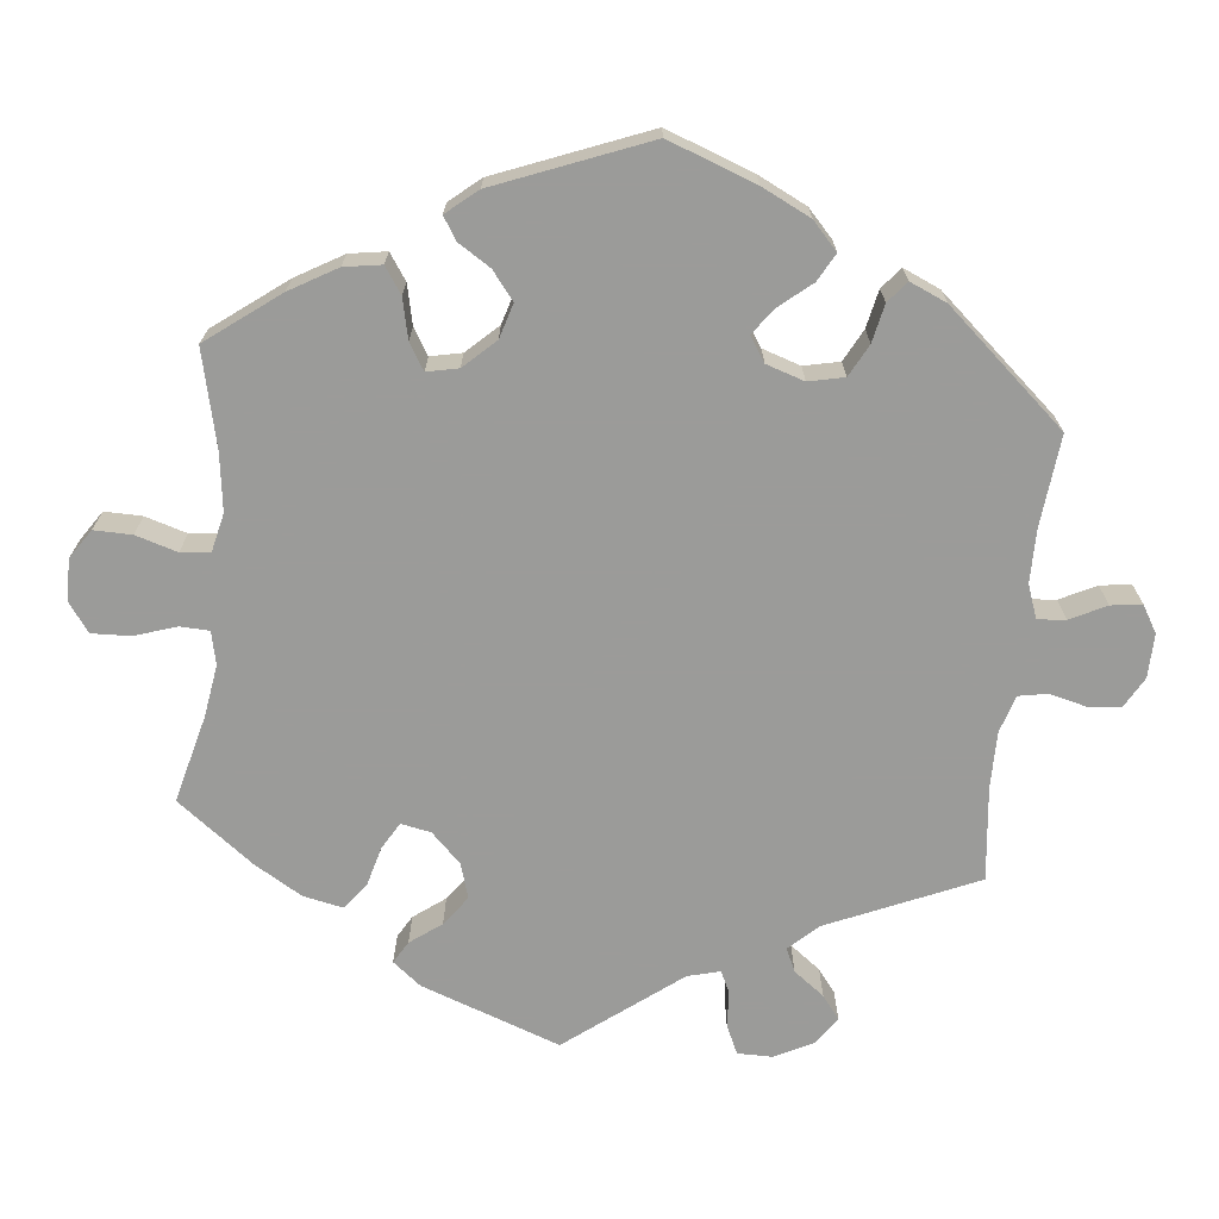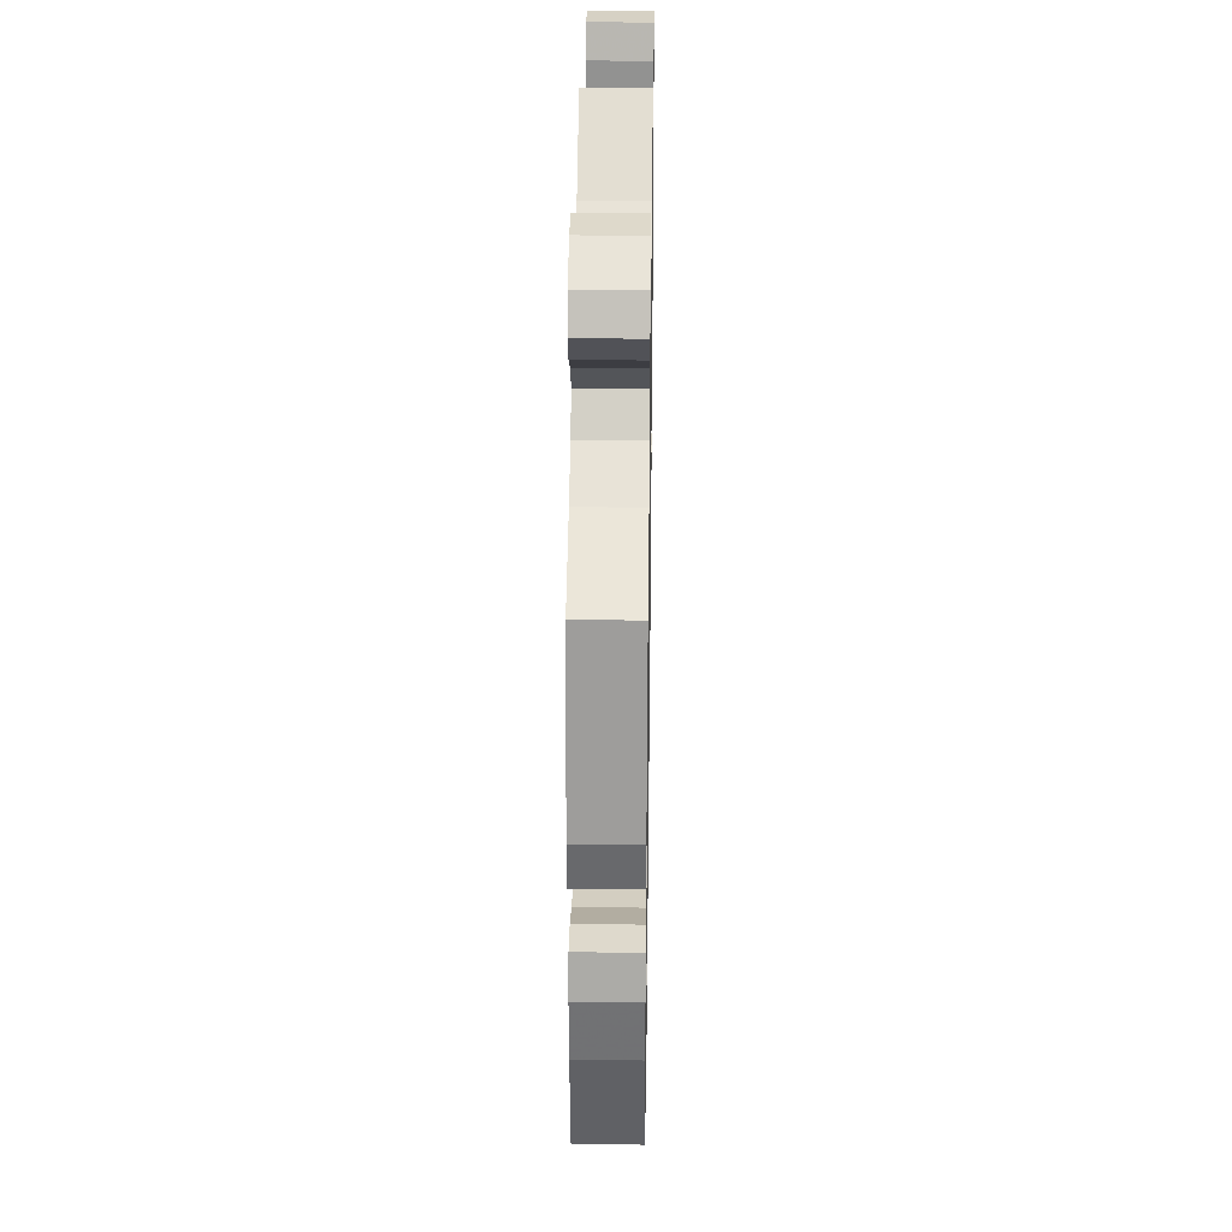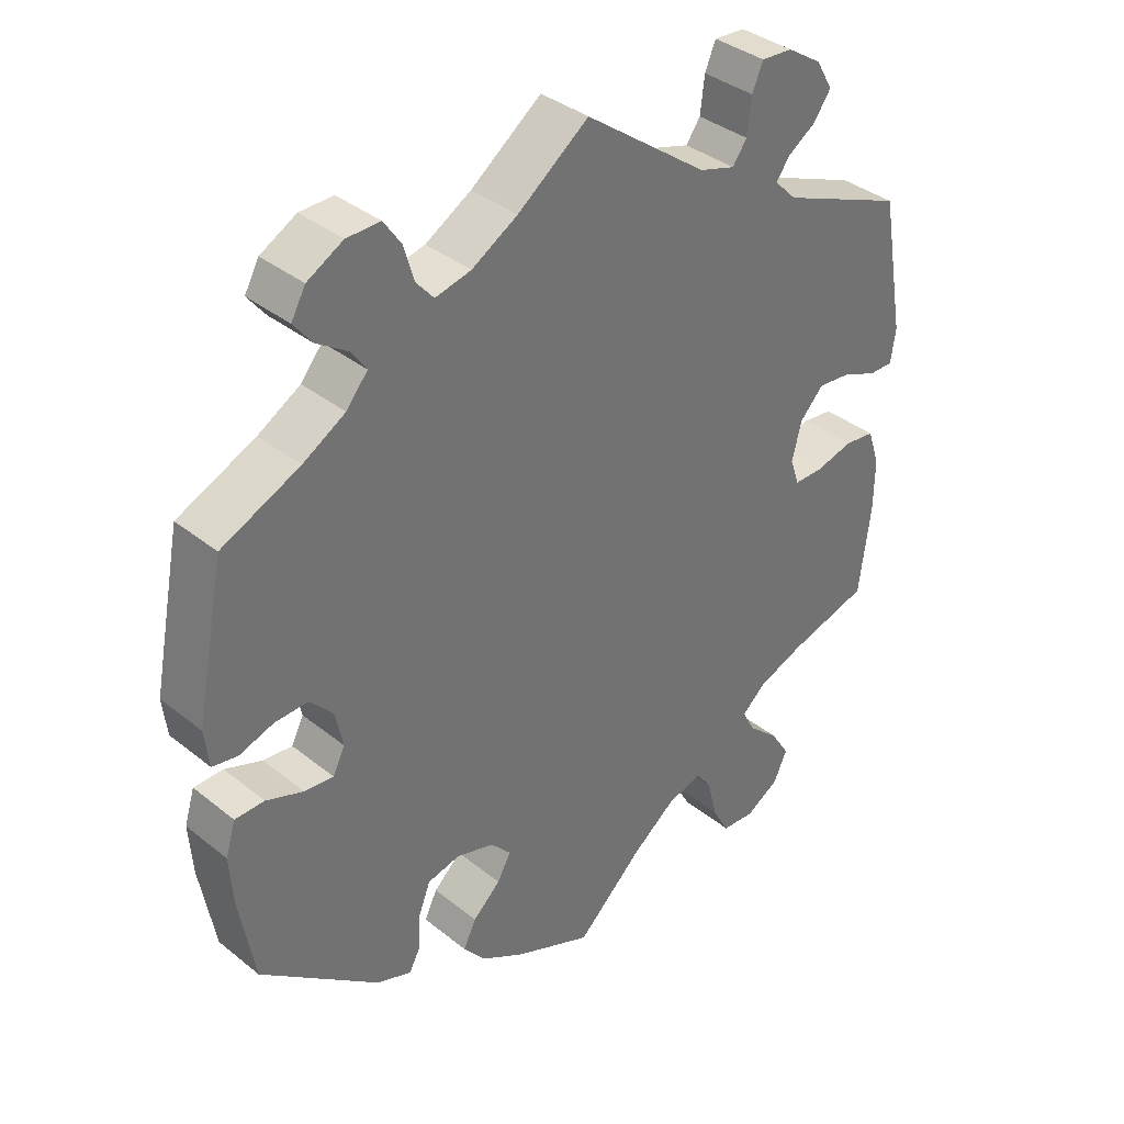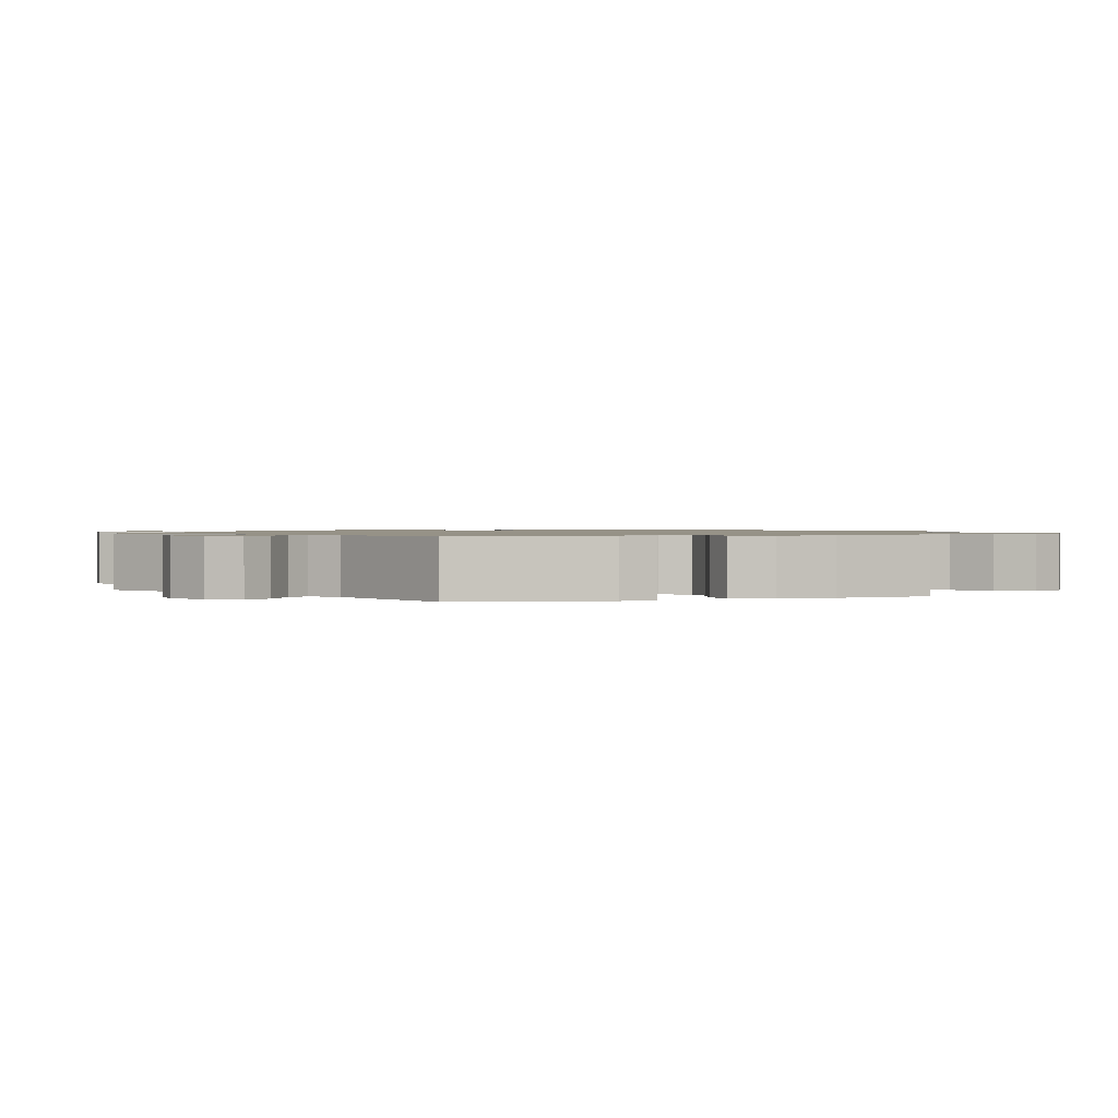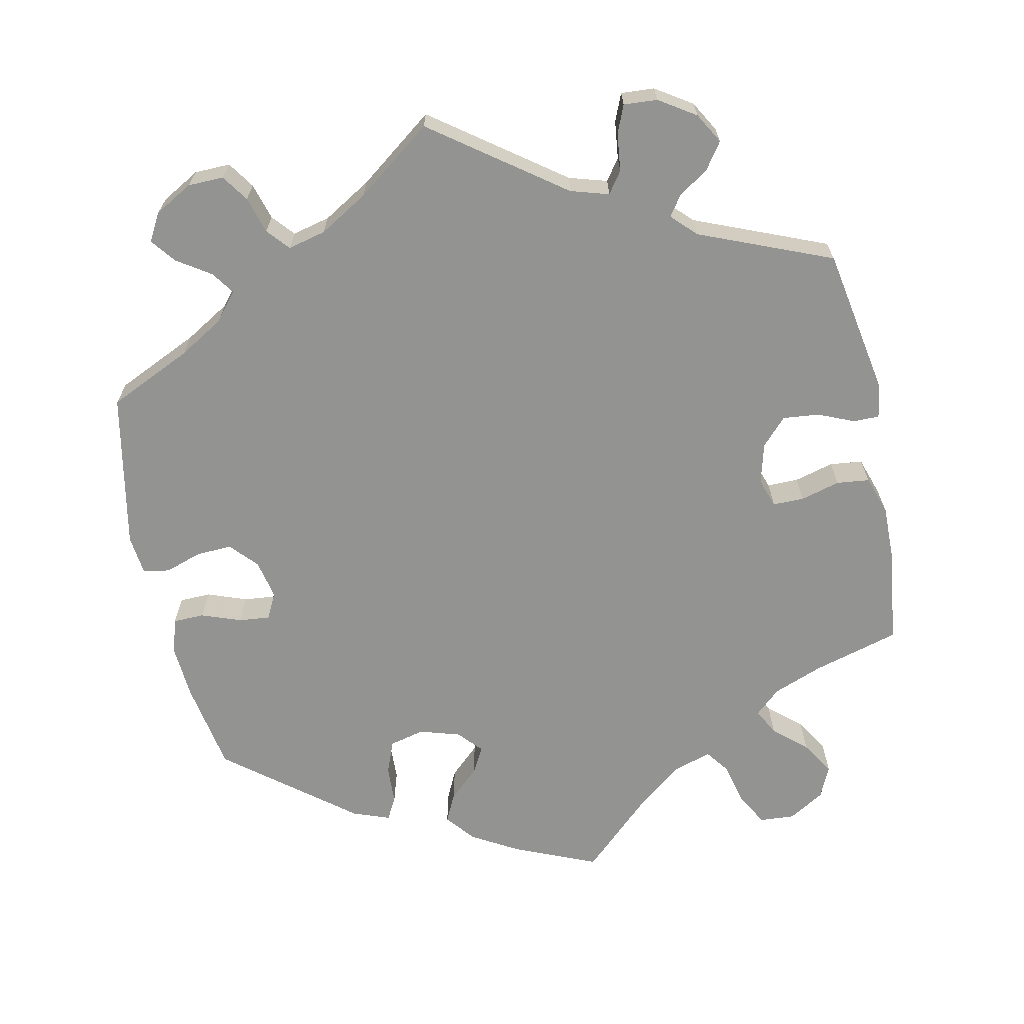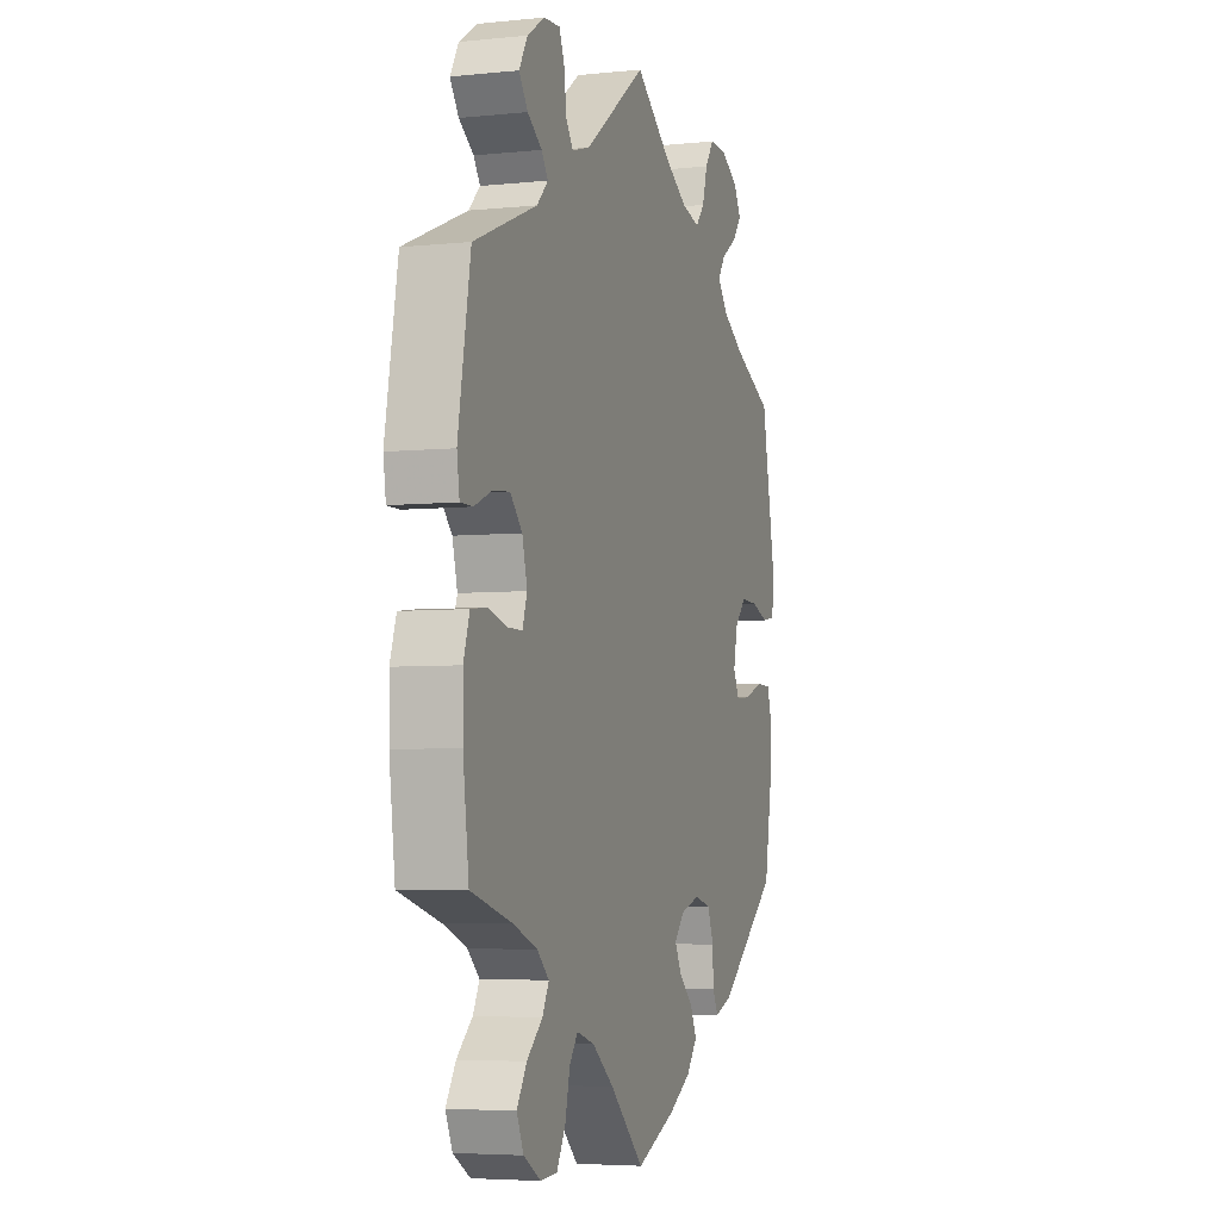
<metadata>
{"format":"obj","ext":"obj","renderer":"f3d","projection":"perspective","resolution":1024,"background":"white","views":[{"elev":-69.6,"azim":-126.1,"up":"+Y"},{"elev":30.5,"azim":-89.1,"up":"+Z"},{"elev":36.7,"azim":-44.0,"up":"+Z"},{"elev":1.1,"azim":72.9,"up":"+Y"},{"elev":-66.7,"azim":11.9,"up":"+Y"},{"elev":-4.9,"azim":108.2,"up":"+Z"}]}
</metadata>
<code>
v -0.108 0.07 -0.532
v -0.169 0.07 -0.497
v -0.2 0.07 -0.459
v -0.182 0.07 -0.422
v -0.143 0.07 -0.386
v -0.124 0.07 -0.351
v -0.152 0.07 -0.32
v -0.205 0.07 -0.304
v -0.251 0.07 -0.315
v -0.268 0.07 -0.358
v -0.27 0.07 -0.408
v -0.286 0.07 -0.438
v -0.335 0.07 -0.42
v -0.501 0.07 -0.289
v -0.522 0.07 -0.17
v -0.527 0.07 -0.099
v -0.513 0.07 -0.053
v -0.472 0.07 -0.052
v -0.42 0.07 -0.071
v -0.379 0.07 -0.075
v -0.362 0.07 -0.041
v -0.373 0.07 0.01
v -0.405 0.07 0.045
v -0.452 0.07 0.043
v -0.5 0.07 0.027
v -0.535 0.07 0.033
v -0.541 0.07 0.085
v -0.501 0.07 0.289
v -0.392 0.07 0.339
v -0.333 0.07 0.374
v -0.303 0.07 0.41
v -0.324 0.07 0.44
v -0.368 0.07 0.469
v -0.393 0.07 0.501
v -0.373 0.07 0.537
v -0.323 0.07 0.565
v -0.276 0.07 0.566
v -0.252 0.07 0.531
v -0.238 0.07 0.483
v -0.213 0.07 0.454
v -0.163 0.07 0.466
v -0.099 0.07 0.504
v 0 0.07 0.578
v 0.171 0.07 0.453
v 0.221 0.07 0.438
v 0.241 0.07 0.466
v 0.247 0.07 0.516
v 0.262 0.07 0.552
v 0.306 0.07 0.549
v 0.354 0.07 0.518
v 0.377 0.07 0.478
v 0.353 0.07 0.444
v 0.313 0.07 0.417
v 0.295 0.07 0.391
v 0.326 0.07 0.36
v 0.5 0.07 0.289
v 0.534 0.07 0.098
v 0.527 0.07 0.051
v 0.493 0.07 0.051
v 0.446 0.07 0.071
v 0.398 0.07 0.076
v 0.365 0.07 0.041
v 0.351 0.07 -0.012
v 0.364 0.07 -0.05
v 0.405 0.07 -0.05
v 0.457 0.07 -0.036
v 0.5 0.07 -0.041
v 0.517 0.07 -0.092
v 0.516 0.07 -0.165
v 0.5 0.07 -0.289
v 0.386 0.07 -0.321
v 0.321 0.07 -0.346
v 0.288 0.07 -0.376
v 0.306 0.07 -0.41
v 0.349 0.07 -0.448
v 0.376 0.07 -0.491
v 0.357 0.07 -0.533
v 0.31 0.07 -0.561
v 0.264 0.07 -0.558
v 0.24 0.07 -0.515
v 0.227 0.07 -0.46
v 0.204 0.07 -0.429
v 0.155 0.07 -0.444
v 0.095 0.07 -0.49
v 0.001 0.07 -0.578
v -0.108 0 -0.532
v -0.169 0 -0.497
v -0.2 0 -0.459
v -0.182 0 -0.422
v -0.143 0 -0.386
v -0.124 0 -0.351
v -0.152 0 -0.32
v -0.205 0 -0.304
v -0.251 0 -0.315
v -0.268 0 -0.358
v -0.27 0 -0.408
v -0.286 0 -0.438
v -0.335 0 -0.42
v -0.501 0 -0.289
v -0.522 0 -0.17
v -0.527 0 -0.099
v -0.513 0 -0.053
v -0.472 0 -0.052
v -0.42 0 -0.071
v -0.379 0 -0.075
v -0.362 0 -0.041
v -0.373 0 0.01
v -0.405 0 0.045
v -0.452 0 0.043
v -0.5 0 0.027
v -0.535 0 0.033
v -0.541 0 0.085
v -0.501 0 0.289
v -0.392 0 0.339
v -0.333 0 0.374
v -0.303 0 0.41
v -0.324 0 0.44
v -0.368 0 0.469
v -0.393 0 0.501
v -0.373 0 0.537
v -0.323 0 0.565
v -0.276 0 0.566
v -0.252 0 0.531
v -0.238 0 0.483
v -0.213 0 0.454
v -0.163 0 0.466
v -0.099 0 0.504
v 0 0 0.578
v 0.171 0 0.453
v 0.221 0 0.438
v 0.241 0 0.466
v 0.247 0 0.516
v 0.262 0 0.552
v 0.306 0 0.549
v 0.354 0 0.518
v 0.377 0 0.478
v 0.353 0 0.444
v 0.313 0 0.417
v 0.295 0 0.391
v 0.326 0 0.36
v 0.5 0 0.289
v 0.534 0 0.098
v 0.527 0 0.051
v 0.493 0 0.051
v 0.446 0 0.071
v 0.398 0 0.076
v 0.365 0 0.041
v 0.351 0 -0.012
v 0.364 0 -0.05
v 0.405 0 -0.05
v 0.457 0 -0.036
v 0.5 0 -0.041
v 0.517 0 -0.092
v 0.516 0 -0.165
v 0.5 0 -0.289
v 0.386 0 -0.321
v 0.321 0 -0.346
v 0.288 0 -0.376
v 0.306 0 -0.41
v 0.349 0 -0.448
v 0.376 0 -0.491
v 0.357 0 -0.533
v 0.31 0 -0.561
v 0.264 0 -0.558
v 0.24 0 -0.515
v 0.227 0 -0.46
v 0.204 0 -0.429
v 0.155 0 -0.444
v 0.095 0 -0.49
v 0.001 0 -0.578
f 84 85 1 2
f 83 84 2 3
f 82 83 3 4
f 78 79 80 81
f 78 81 82
f 77 78 82
f 74 75 76 77
f 73 74 77 82
f 72 73 82 4
f 68 69 70 71
f 65 66 67 68
f 64 65 68 71
f 63 64 71 72
f 57 58 59 60
f 55 56 57 60
f 54 55 60 61
f 50 51 52 53
f 50 53 54
f 49 50 54
f 46 47 48 49
f 45 46 49 54
f 44 45 54 61
f 42 43 44 61
f 36 37 38 39
f 36 39 40
f 35 36 40
f 32 33 34 35
f 31 32 35 40
f 30 31 40 41
f 26 27 28 29
f 24 25 26 29
f 23 24 29 30
f 22 23 30 41
f 16 17 18 19
f 16 19 20
f 15 16 20
f 14 15 20
f 13 14 20
f 10 11 12 13
f 9 10 13 20
f 8 9 20 21
f 63 72 4 5
f 62 63 5 6
f 61 62 6 7
f 22 41 42 61
f 21 22 61
f 7 8 21 61
f 87 86 170 169
f 88 87 169 168
f 89 88 168 167
f 166 165 164 163
f 167 166 163
f 167 163 162
f 162 161 160 159
f 167 162 159 158
f 89 167 158 157
f 156 155 154 153
f 153 152 151 150
f 156 153 150 149
f 157 156 149 148
f 145 144 143 142
f 145 142 141 140
f 146 145 140 139
f 138 137 136 135
f 139 138 135
f 139 135 134
f 134 133 132 131
f 139 134 131 130
f 146 139 130 129
f 146 129 128 127
f 124 123 122 121
f 125 124 121
f 125 121 120
f 120 119 118 117
f 125 120 117 116
f 126 125 116 115
f 114 113 112 111
f 114 111 110 109
f 115 114 109 108
f 126 115 108 107
f 104 103 102 101
f 105 104 101
f 105 101 100
f 105 100 99
f 105 99 98
f 98 97 96 95
f 105 98 95 94
f 106 105 94 93
f 90 89 157 148
f 91 90 148 147
f 92 91 147 146
f 146 127 126 107
f 146 107 106
f 146 106 93 92
f 1 86 87 2
f 2 87 88 3
f 3 88 89 4
f 4 89 90 5
f 5 90 91 6
f 6 91 92 7
f 7 92 93 8
f 8 93 94 9
f 9 94 95 10
f 10 95 96 11
f 11 96 97 12
f 12 97 98 13
f 13 98 99 14
f 14 99 100 15
f 15 100 101 16
f 16 101 102 17
f 17 102 103 18
f 18 103 104 19
f 19 104 105 20
f 20 105 106 21
f 21 106 107 22
f 22 107 108 23
f 23 108 109 24
f 24 109 110 25
f 25 110 111 26
f 26 111 112 27
f 27 112 113 28
f 28 113 114 29
f 29 114 115 30
f 30 115 116 31
f 31 116 117 32
f 32 117 118 33
f 33 118 119 34
f 34 119 120 35
f 35 120 121 36
f 36 121 122 37
f 37 122 123 38
f 38 123 124 39
f 39 124 125 40
f 40 125 126 41
f 41 126 127 42
f 42 127 128 43
f 43 128 129 44
f 44 129 130 45
f 45 130 131 46
f 46 131 132 47
f 47 132 133 48
f 48 133 134 49
f 49 134 135 50
f 50 135 136 51
f 51 136 137 52
f 52 137 138 53
f 53 138 139 54
f 54 139 140 55
f 55 140 141 56
f 56 141 142 57
f 57 142 143 58
f 58 143 144 59
f 59 144 145 60
f 60 145 146 61
f 61 146 147 62
f 62 147 148 63
f 63 148 149 64
f 64 149 150 65
f 65 150 151 66
f 66 151 152 67
f 67 152 153 68
f 68 153 154 69
f 69 154 155 70
f 70 155 156 71
f 71 156 157 72
f 72 157 158 73
f 73 158 159 74
f 74 159 160 75
f 75 160 161 76
f 76 161 162 77
f 77 162 163 78
f 78 163 164 79
f 79 164 165 80
f 80 165 166 81
f 81 166 167 82
f 82 167 168 83
f 83 168 169 84
f 84 169 170 85
f 85 170 86 1

</code>
